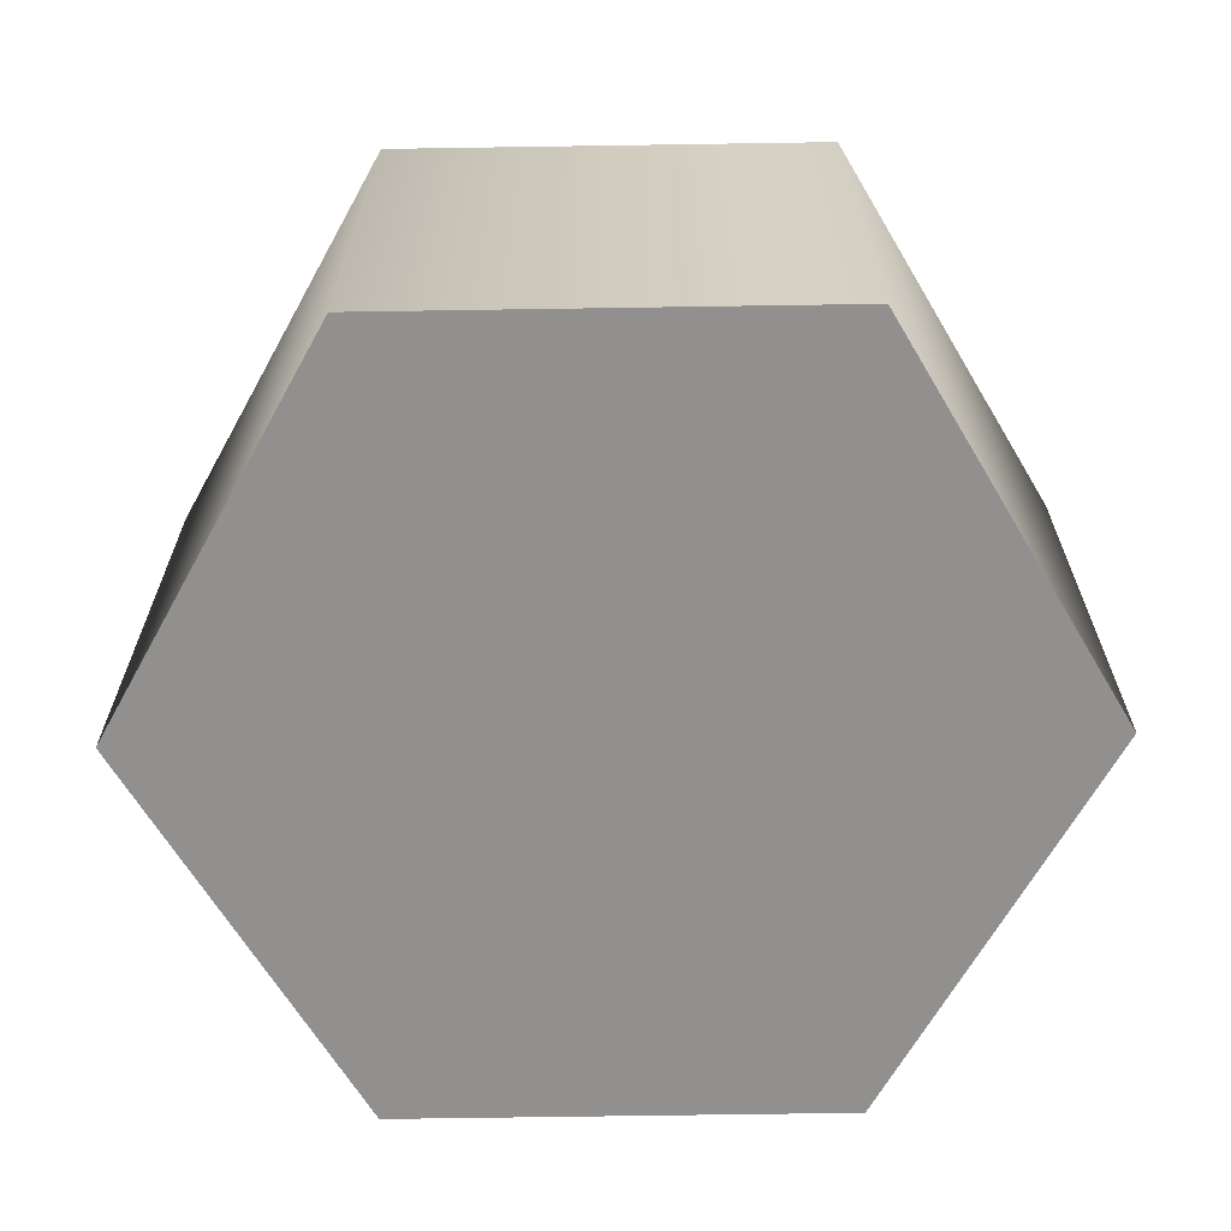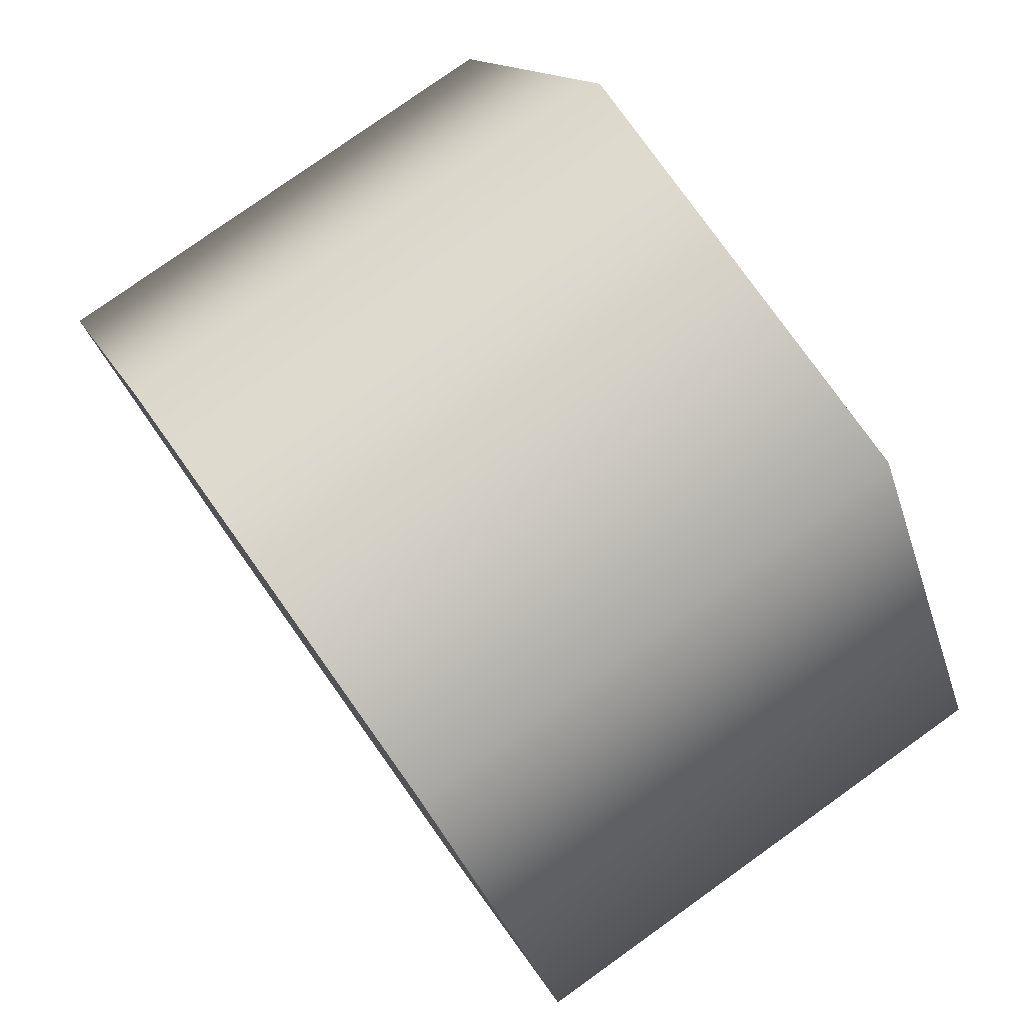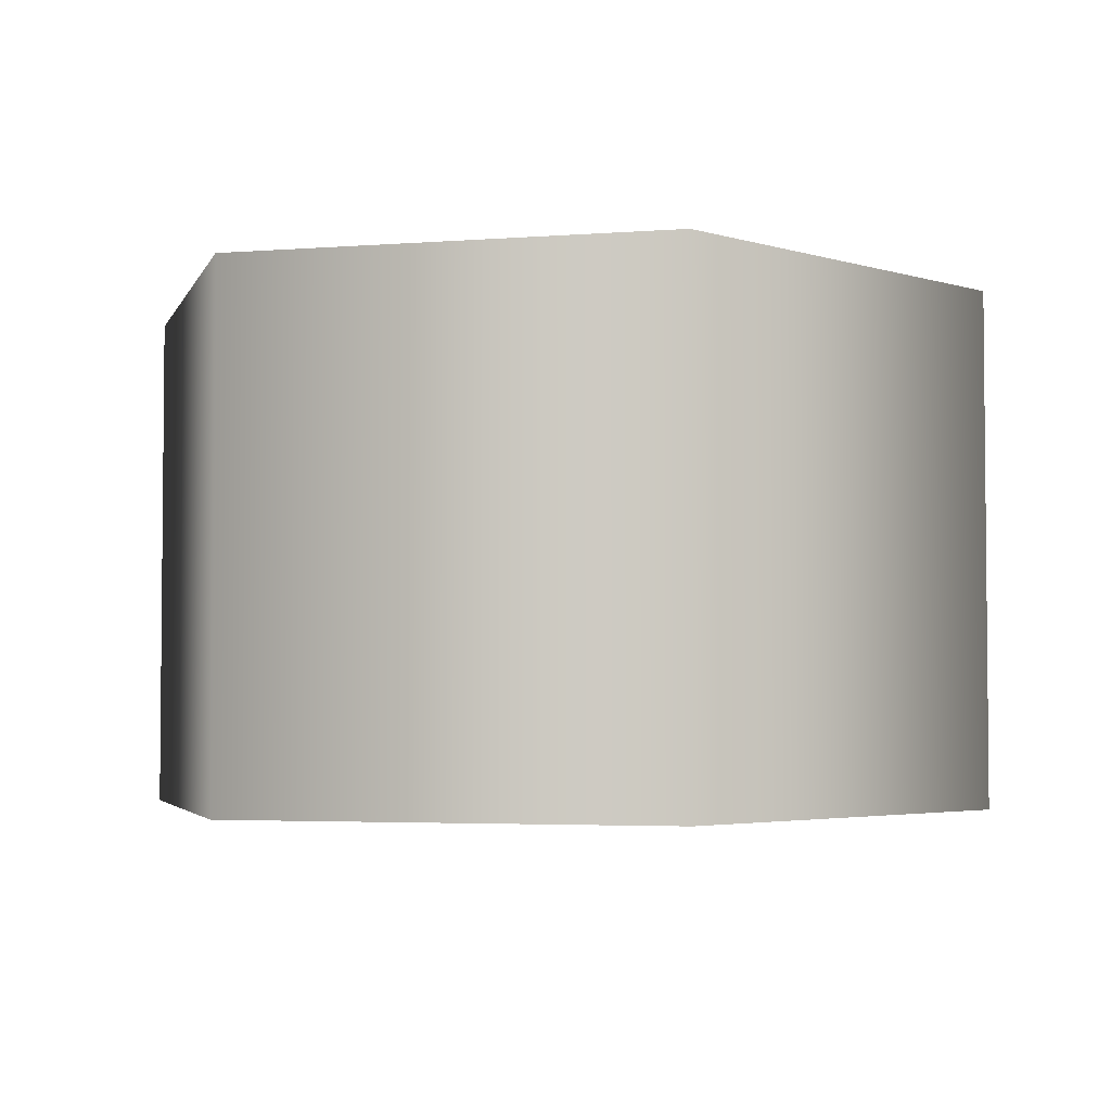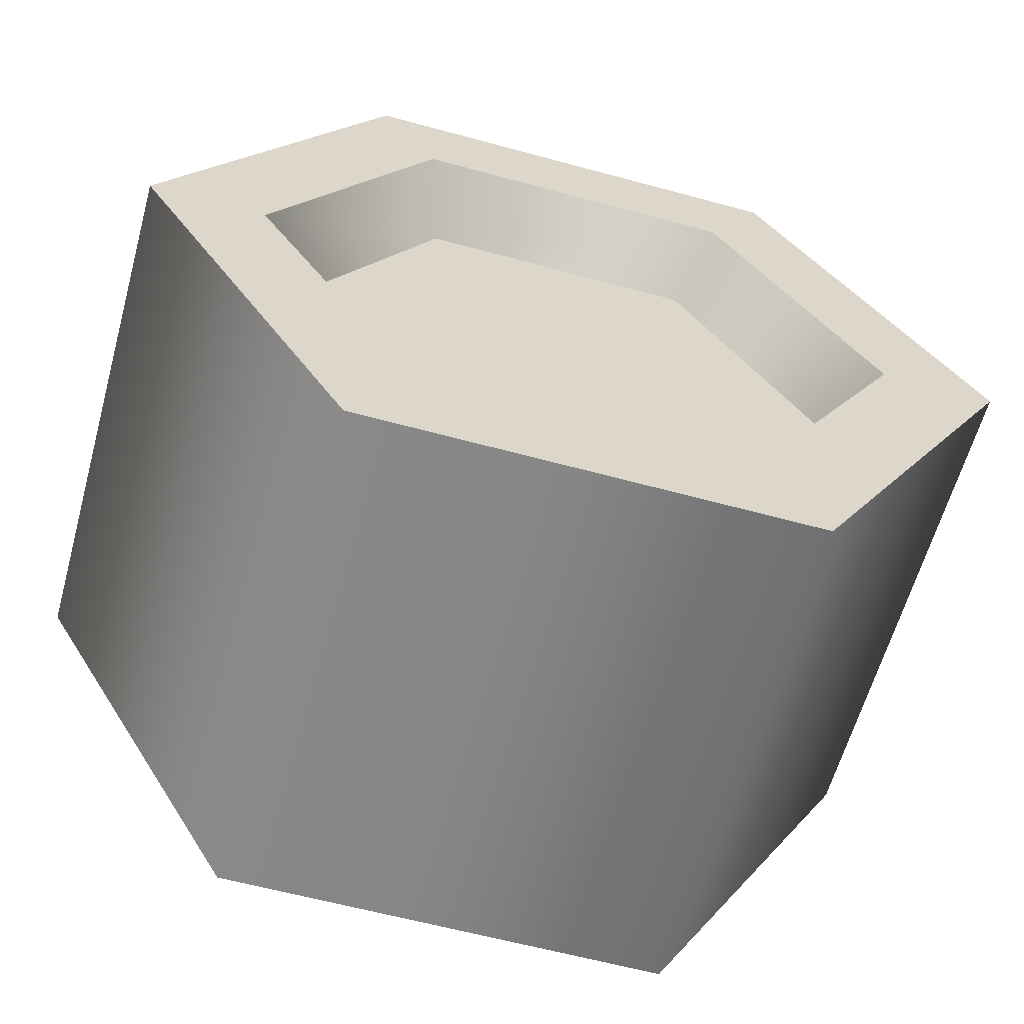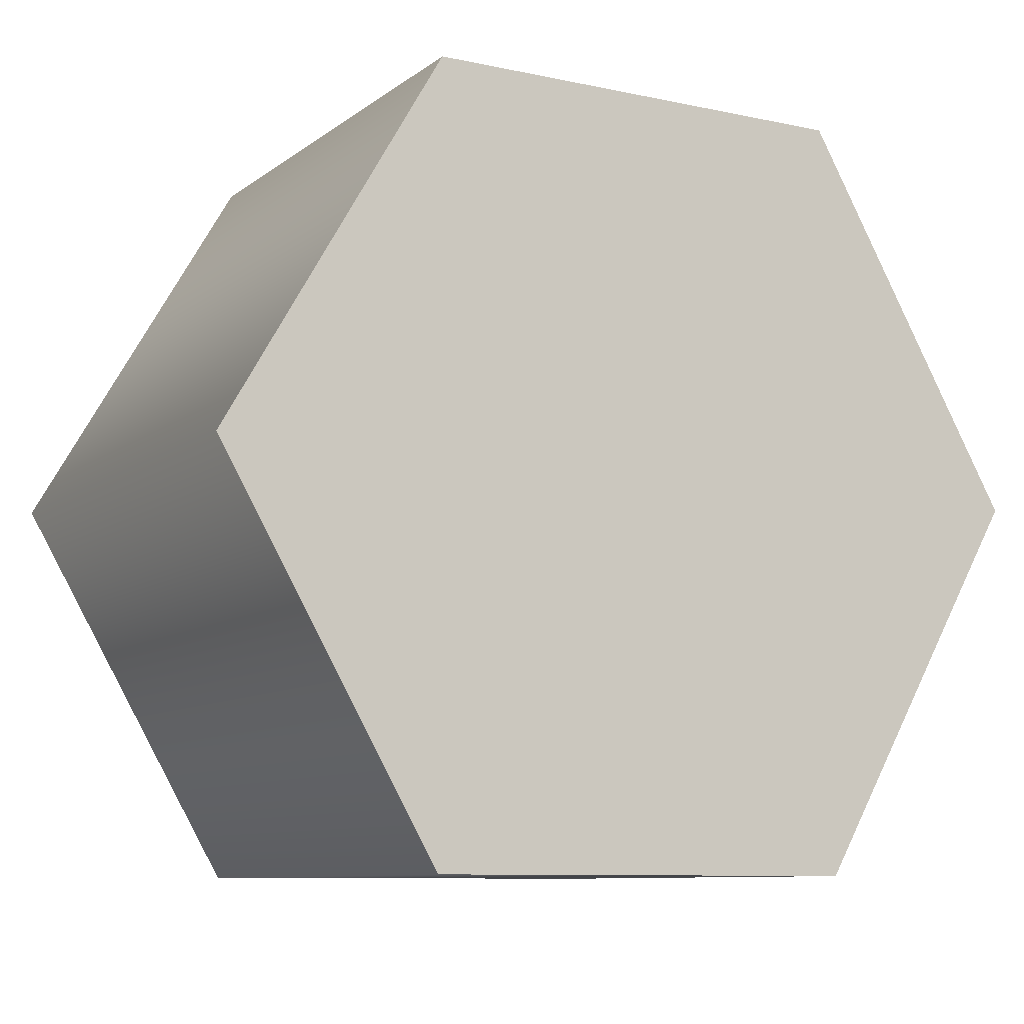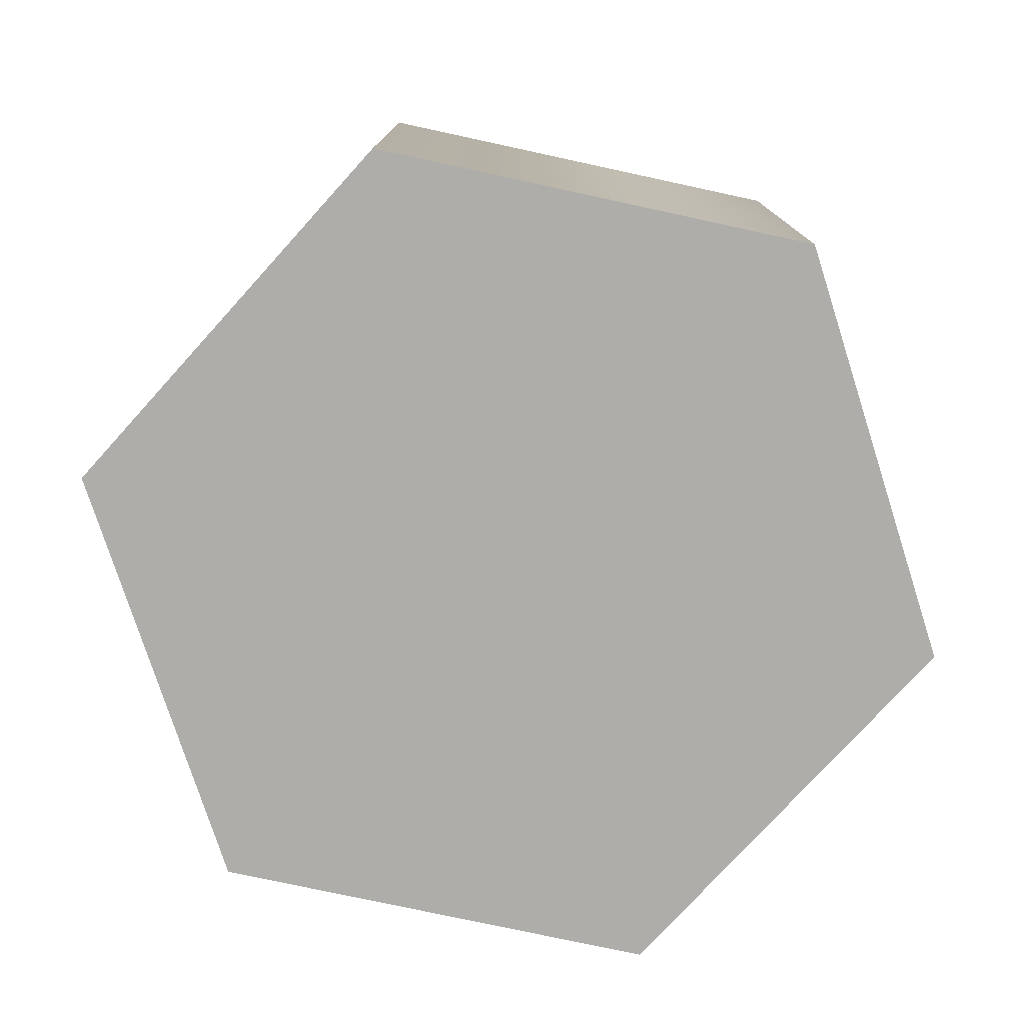
<metadata>
{"format":"obj","ext":"obj","renderer":"f3d","projection":"perspective","resolution":1024,"background":"white","views":[{"elev":-65.7,"azim":0.9,"up":"+Y"},{"elev":78.9,"azim":54.5,"up":"+Z"},{"elev":-3.5,"azim":74.7,"up":"+Y"},{"elev":-61.4,"azim":164.5,"up":"+Z"},{"elev":-9.3,"azim":-29.4,"up":"+Z"},{"elev":-77.2,"azim":-12.2,"up":"+Y"}]}
</metadata>
<code>
g maki-salmon
v 0.01595 0.06 0 1 1 1
v 0.007976 0.06 0.01381 1 1 1
v 0.007976 0.06 -0.01381 1 1 1
v -0.007976 0.06 -0.01381 1 1 1
v -0.007976 0.06 0.01381 1 1 1
v -0.01595 0.06 0 1 1 1
v 0.0188 0.06 -0.03256 1 1 1
v -0.0188 0.06 -0.03256 1 1 1
v 0.02211 0.07 -0.0383 1 1 1
v -0.02211 0.07 -0.0383 1 1 1
v -0.0188 0.06 0.03256 1 1 1
v 0.0188 0.06 0.03256 1 1 1
v -0.02211 0.07 0.0383 1 1 1
v 0.02211 0.07 0.0383 1 1 1
v -0.04423 0.07 0 1 1 1
v -0.03759 0.06 0 1 1 1
v 0.06 0 0 1 1 1
v 0.03 0 -0.05196 1 1 1
v 0.03 0 0.05196 1 1 1
v -0.03 0 0.05196 1 1 1
v -0.03 0 -0.05196 1 1 1
v -0.06 0 0 1 1 1
v 0.03 0.07 -0.05196 1 1 1
v 0.06 0.07 0 1 1 1
v 0.03 0.07 0.05196 1 1 1
v -0.03 0.07 0.05196 1 1 1
v 0.03759 0.06 0 1 1 1
v 0.04423 0.07 0 1 1 1
v -0.06 0.07 0 1 1 1
v -0.03 0.07 -0.05196 1 1 1
f 3 2 1
f 2 3 4
f 2 4 5
f 5 4 6
f 9 8 7
f 8 9 10
f 13 12 11
f 12 13 14
f 15 8 10
f 8 15 16
f 19 18 17
f 18 19 20
f 18 20 21
f 21 20 22
f 24 18 23
f 18 24 17
f 25 17 24
f 17 25 19
f 25 20 19
f 20 25 26
f 12 28 27
f 28 12 14
f 13 16 15
f 16 13 11
f 20 29 22
f 29 20 26
f 22 30 21
f 30 22 29
f 30 18 21
f 18 30 23
f 7 28 9
f 28 7 27
f 26 14 13
f 26 13 15
f 25 14 26
f 26 15 29
f 25 28 14
f 28 25 24
f 23 28 24
f 28 23 9
f 15 30 29
f 9 23 30
f 10 30 15
f 9 30 10
f 7 12 27
f 12 7 1
f 1 7 3
f 2 12 1
f 3 7 8
f 12 2 11
f 3 8 4
f 11 2 5
f 4 8 6
f 11 5 6
f 11 6 8
f 11 8 16
g maki-salmon
f 3 2 1
f 2 3 4
f 2 4 5
f 5 4 6
f 9 8 7
f 8 9 10
f 13 12 11
f 12 13 14
f 15 8 10
f 8 15 16
f 19 18 17
f 18 19 20
f 18 20 21
f 21 20 22
f 24 18 23
f 18 24 17
f 25 17 24
f 17 25 19
f 25 20 19
f 20 25 26
f 12 28 27
f 28 12 14
f 13 16 15
f 16 13 11
f 20 29 22
f 29 20 26
f 22 30 21
f 30 22 29
f 30 18 21
f 18 30 23
f 7 28 9
f 28 7 27
f 26 14 13
f 26 13 15
f 25 14 26
f 26 15 29
f 25 28 14
f 28 25 24
f 23 28 24
f 28 23 9
f 15 30 29
f 9 23 30
f 10 30 15
f 9 30 10
f 7 12 27
f 12 7 1
f 1 7 3
f 2 12 1
f 3 7 8
f 12 2 11
f 3 8 4
f 11 2 5
f 4 8 6
f 11 5 6
f 11 6 8
f 11 8 16

</code>
